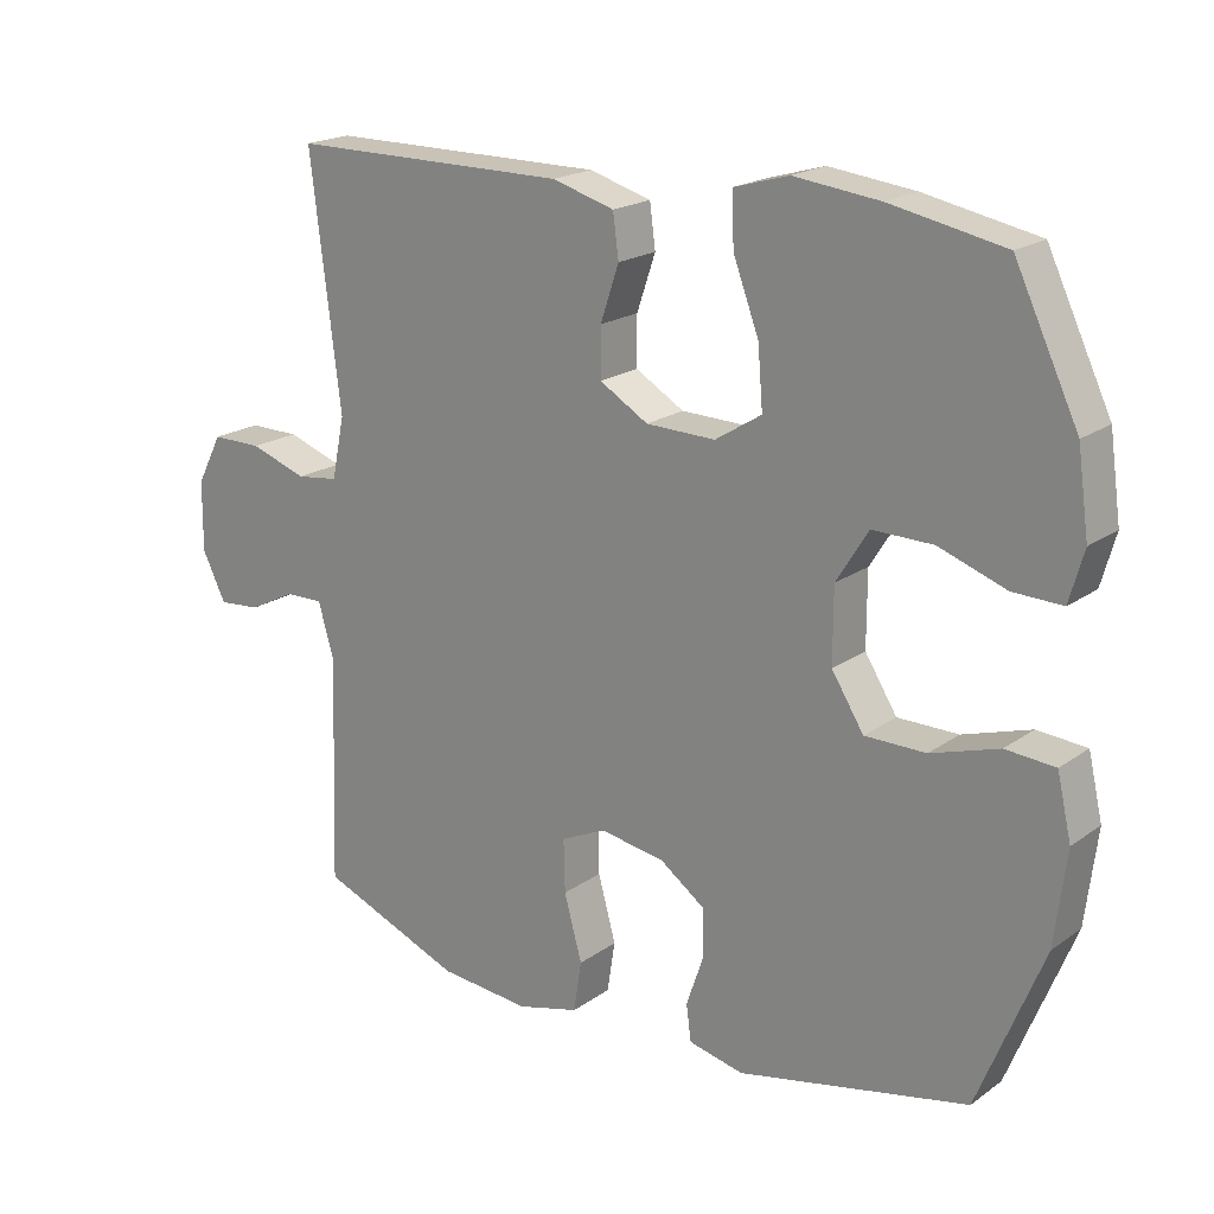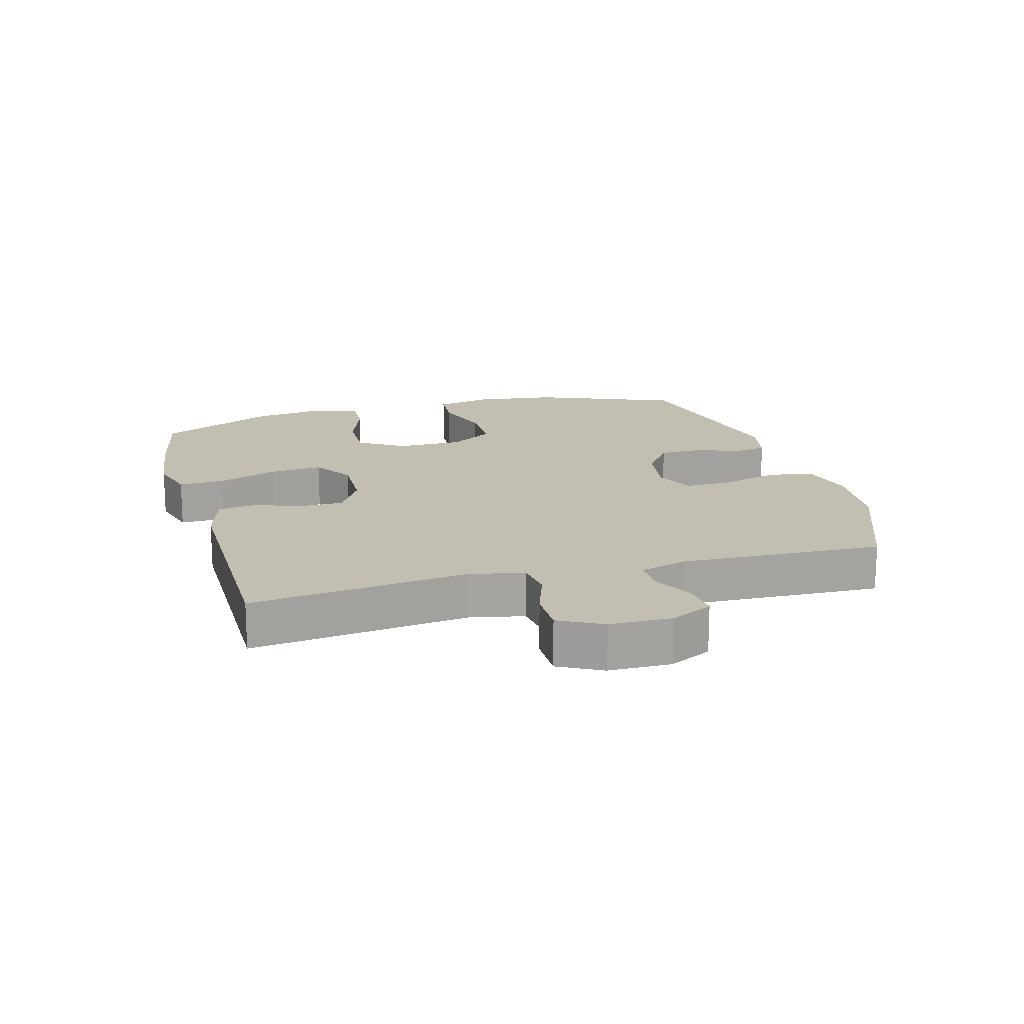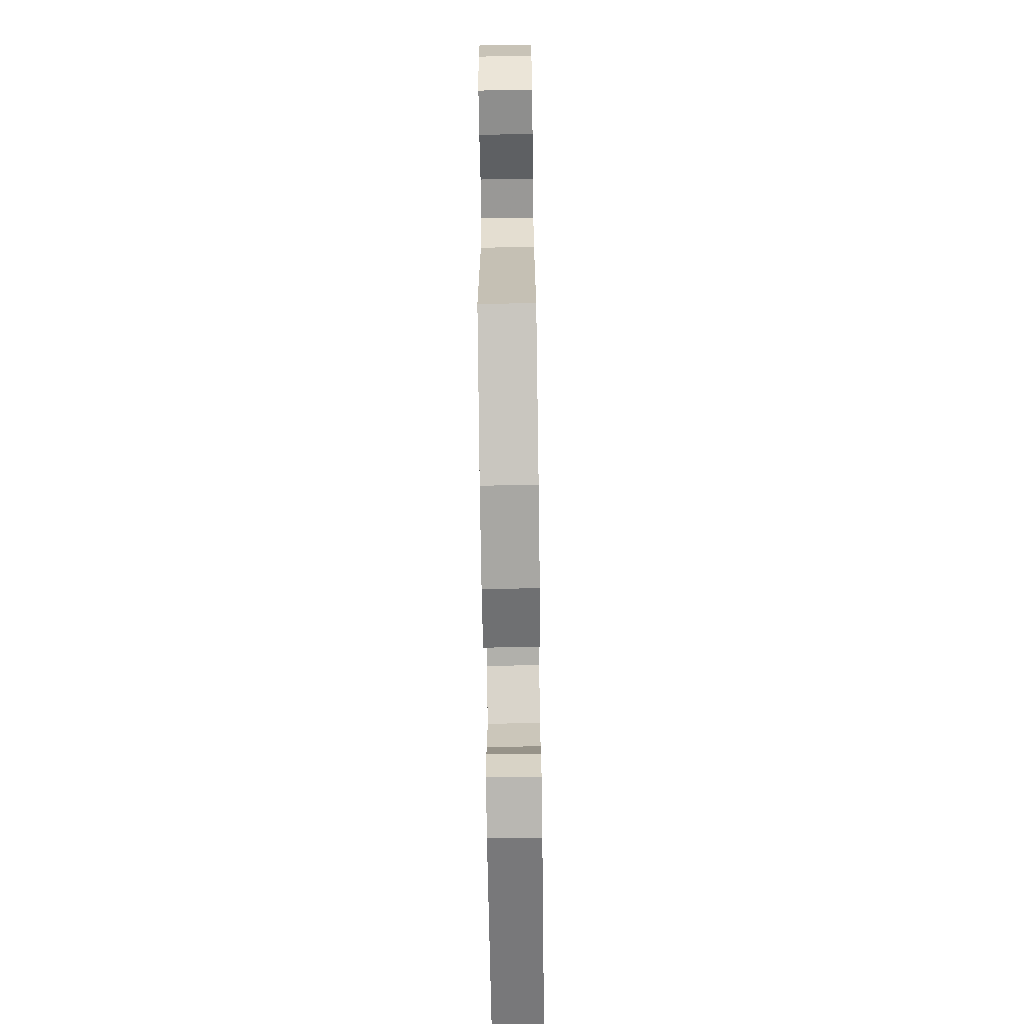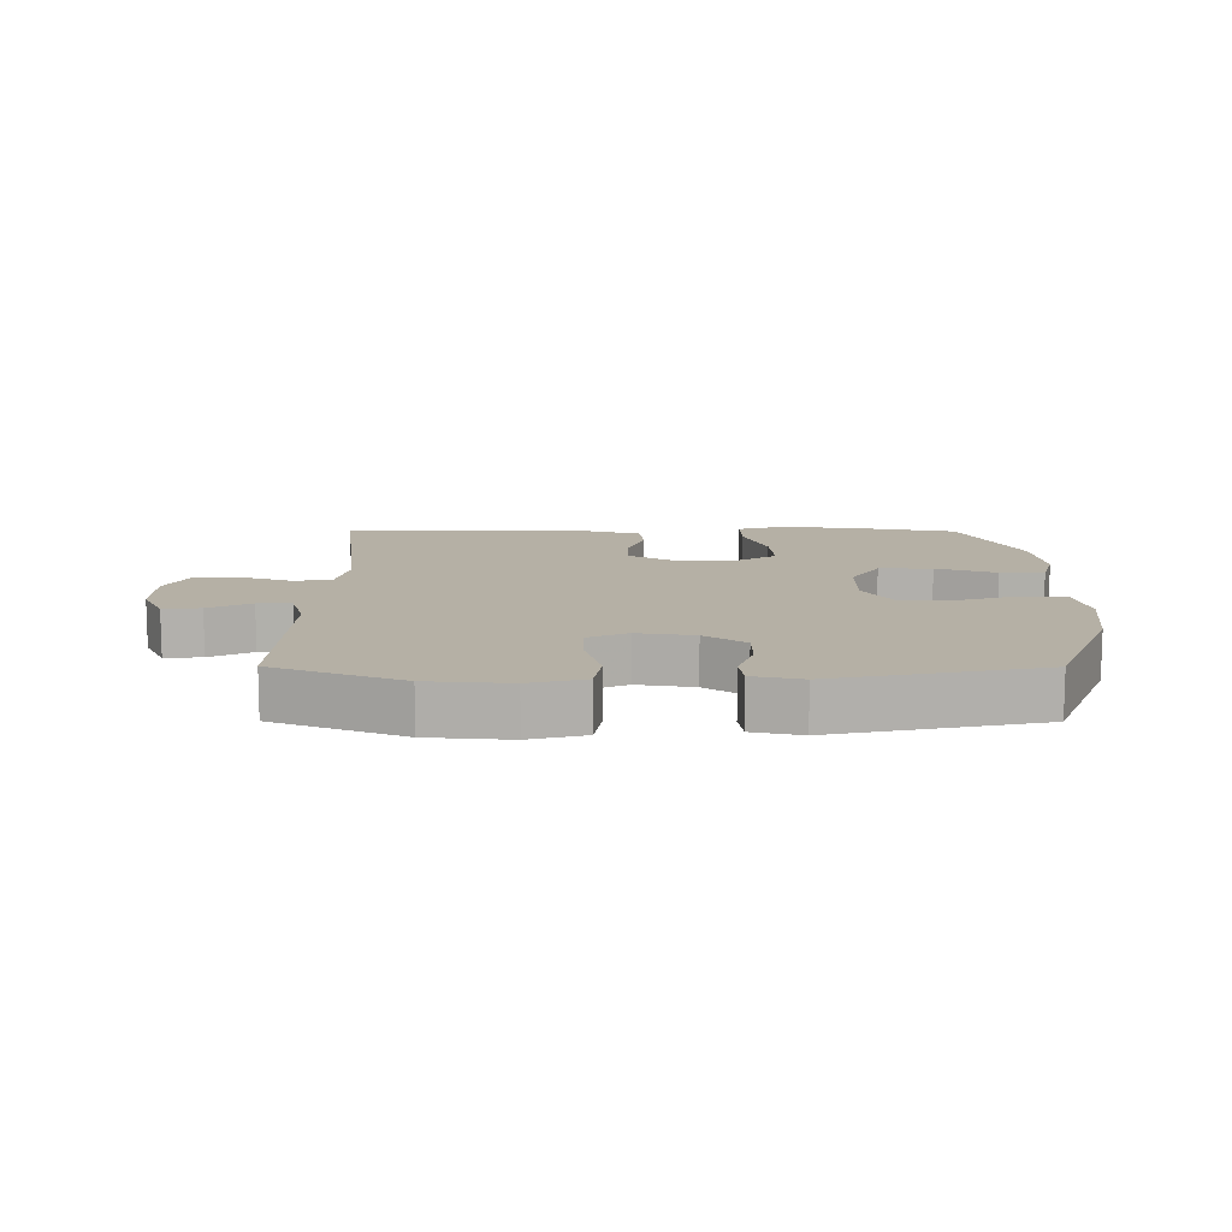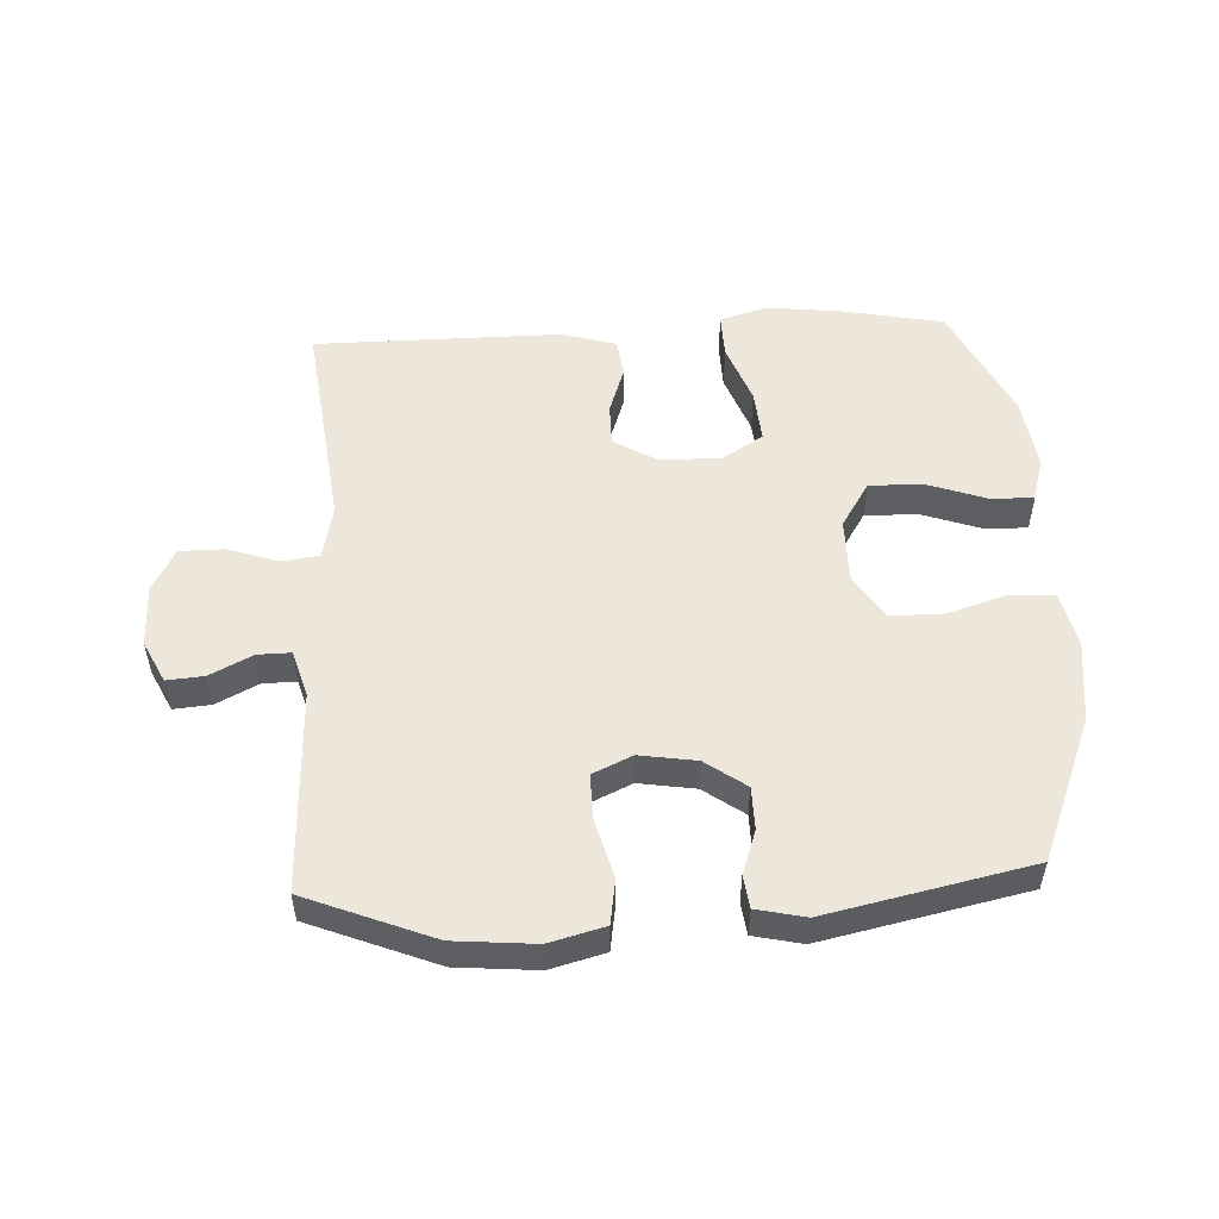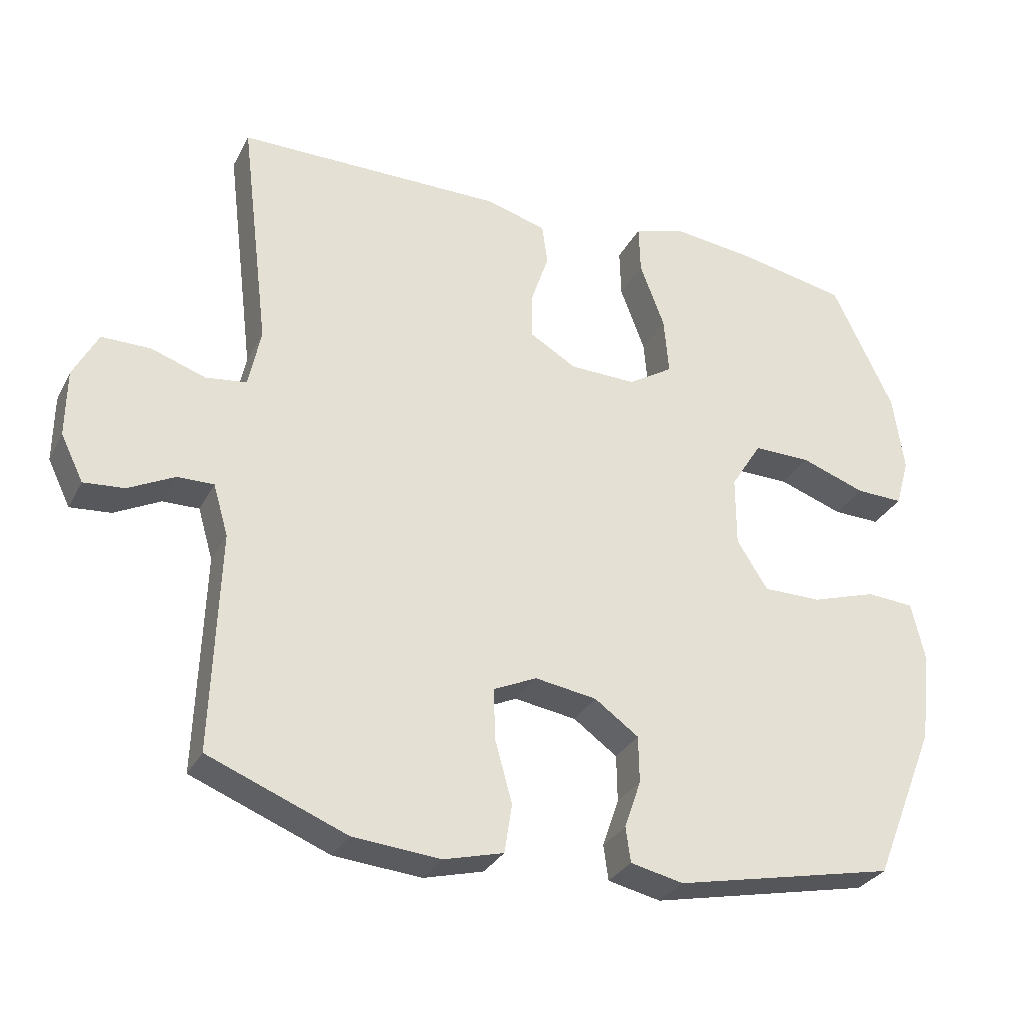
<metadata>
{"format":"obj","ext":"obj","renderer":"f3d","projection":"perspective","resolution":1024,"background":"white","views":[{"elev":19.7,"azim":-142.1,"up":"+Z"},{"elev":17.1,"azim":74.6,"up":"+Y"},{"elev":-69.6,"azim":90.8,"up":"+Z"},{"elev":11.7,"azim":-179.8,"up":"+Y"},{"elev":52.4,"azim":177.2,"up":"+Y"},{"elev":-30.6,"azim":156.6,"up":"+Z"}]}
</metadata>
<code>
v -0.5 0.07 0.5
v -0.341 0.07 0.531
v -0.221 0.07 0.545
v -0.145 0.07 0.523
v -0.147 0.07 0.451
v -0.183 0.07 0.355
v -0.19 0.07 0.271
v -0.125 0.07 0.23
v -0.028 0.07 0.232
v 0.04 0.07 0.272
v 0.04 0.07 0.34
v 0.014 0.07 0.417
v 0.022 0.07 0.477
v 0.109 0.07 0.502
v 0.5 0.07 0.5
v 0.458 0.07 0.156
v 0.476 0.07 0.07
v 0.535 0.07 0.062
v 0.615 0.07 0.089
v 0.686 0.07 0.089
v 0.722 0.07 0.02
v 0.723 0.07 -0.078
v 0.69 0.07 -0.145
v 0.631 0.07 -0.14
v 0.564 0.07 -0.106
v 0.511 0.07 -0.105
v 0.489 0.07 -0.18
v 0.5 0.07 -0.5
v 0.299 0.07 -0.58
v 0.171 0.07 -0.591
v 0.084 0.07 -0.568
v 0.073 0.07 -0.497
v 0.098 0.07 -0.406
v 0.1 0.07 -0.332
v 0.037 0.07 -0.303
v -0.053 0.07 -0.317
v -0.117 0.07 -0.363
v -0.118 0.07 -0.431
v -0.094 0.07 -0.501
v -0.101 0.07 -0.552
v -0.178 0.07 -0.569
v -0.5 0.07 -0.5
v -0.591 0.07 -0.274
v -0.607 0.07 -0.143
v -0.587 0.07 -0.056
v -0.518 0.07 -0.051
v -0.423 0.07 -0.081
v -0.338 0.07 -0.081
v -0.293 0.07 -0.01
v -0.293 0.07 0.093
v -0.338 0.07 0.165
v -0.422 0.07 0.164
v -0.516 0.07 0.131
v -0.585 0.07 0.129
v -0.605 0.07 0.2
v -0.589 0.07 0.314
v -0.5 0 0.5
v -0.341 0 0.531
v -0.221 0 0.545
v -0.145 0 0.523
v -0.147 0 0.451
v -0.183 0 0.355
v -0.19 0 0.271
v -0.125 0 0.23
v -0.028 0 0.232
v 0.04 0 0.272
v 0.04 0 0.34
v 0.014 0 0.417
v 0.022 0 0.477
v 0.109 0 0.502
v 0.5 0 0.5
v 0.458 0 0.156
v 0.476 0 0.07
v 0.535 0 0.062
v 0.615 0 0.089
v 0.686 0 0.089
v 0.722 0 0.02
v 0.723 0 -0.078
v 0.69 0 -0.145
v 0.631 0 -0.14
v 0.564 0 -0.106
v 0.511 0 -0.105
v 0.489 0 -0.18
v 0.5 0 -0.5
v 0.299 0 -0.58
v 0.171 0 -0.591
v 0.084 0 -0.568
v 0.073 0 -0.497
v 0.098 0 -0.406
v 0.1 0 -0.332
v 0.037 0 -0.303
v -0.053 0 -0.317
v -0.117 0 -0.363
v -0.118 0 -0.431
v -0.094 0 -0.501
v -0.101 0 -0.552
v -0.178 0 -0.569
v -0.5 0 -0.5
v -0.591 0 -0.274
v -0.607 0 -0.143
v -0.587 0 -0.056
v -0.518 0 -0.051
v -0.423 0 -0.081
v -0.338 0 -0.081
v -0.293 0 -0.01
v -0.293 0 0.093
v -0.338 0 0.165
v -0.422 0 0.164
v -0.516 0 0.131
v -0.585 0 0.129
v -0.605 0 0.2
v -0.589 0 0.314
f 4 5 6
f 3 4 6
f 2 3 6
f 1 2 6
f 56 1 6
f 55 56 6
f 54 55 6
f 53 54 6
f 52 53 6
f 51 52 6 7
f 50 51 7 8
f 49 50 8 9
f 48 49 9 10
f 45 46 47
f 44 45 47
f 43 44 47
f 42 43 47
f 41 42 47
f 40 41 47
f 39 40 47
f 38 39 47
f 37 38 47 48
f 36 37 48 10
f 31 32 33
f 30 31 33
f 29 30 33
f 28 29 33
f 27 28 33
f 26 27 33 34
f 23 24 25
f 22 23 25
f 21 22 25
f 20 21 25
f 19 20 25
f 18 19 25
f 17 18 25 26
f 26 34 35
f 17 26 35
f 16 17 35
f 14 15 16
f 13 14 16
f 12 13 16
f 11 12 16
f 16 35 36 10
f 10 11 16
f 62 61 60
f 62 60 59
f 62 59 58
f 62 58 57
f 62 57 112
f 62 112 111
f 62 111 110
f 62 110 109
f 62 109 108
f 63 62 108 107
f 64 63 107 106
f 65 64 106 105
f 66 65 105 104
f 103 102 101
f 103 101 100
f 103 100 99
f 103 99 98
f 103 98 97
f 103 97 96
f 103 96 95
f 103 95 94
f 104 103 94 93
f 66 104 93 92
f 89 88 87
f 89 87 86
f 89 86 85
f 89 85 84
f 89 84 83
f 90 89 83 82
f 81 80 79
f 81 79 78
f 81 78 77
f 81 77 76
f 81 76 75
f 81 75 74
f 82 81 74 73
f 91 90 82
f 91 82 73
f 91 73 72
f 72 71 70
f 72 70 69
f 72 69 68
f 72 68 67
f 66 92 91 72
f 72 67 66
f 1 57 58 2
f 2 58 59 3
f 3 59 60 4
f 4 60 61 5
f 5 61 62 6
f 6 62 63 7
f 7 63 64 8
f 8 64 65 9
f 9 65 66 10
f 10 66 67 11
f 11 67 68 12
f 12 68 69 13
f 13 69 70 14
f 14 70 71 15
f 15 71 72 16
f 16 72 73 17
f 17 73 74 18
f 18 74 75 19
f 19 75 76 20
f 20 76 77 21
f 21 77 78 22
f 22 78 79 23
f 23 79 80 24
f 24 80 81 25
f 25 81 82 26
f 26 82 83 27
f 27 83 84 28
f 28 84 85 29
f 29 85 86 30
f 30 86 87 31
f 31 87 88 32
f 32 88 89 33
f 33 89 90 34
f 34 90 91 35
f 35 91 92 36
f 36 92 93 37
f 37 93 94 38
f 38 94 95 39
f 39 95 96 40
f 40 96 97 41
f 41 97 98 42
f 42 98 99 43
f 43 99 100 44
f 44 100 101 45
f 45 101 102 46
f 46 102 103 47
f 47 103 104 48
f 48 104 105 49
f 49 105 106 50
f 50 106 107 51
f 51 107 108 52
f 52 108 109 53
f 53 109 110 54
f 54 110 111 55
f 55 111 112 56
f 56 112 57 1

</code>
